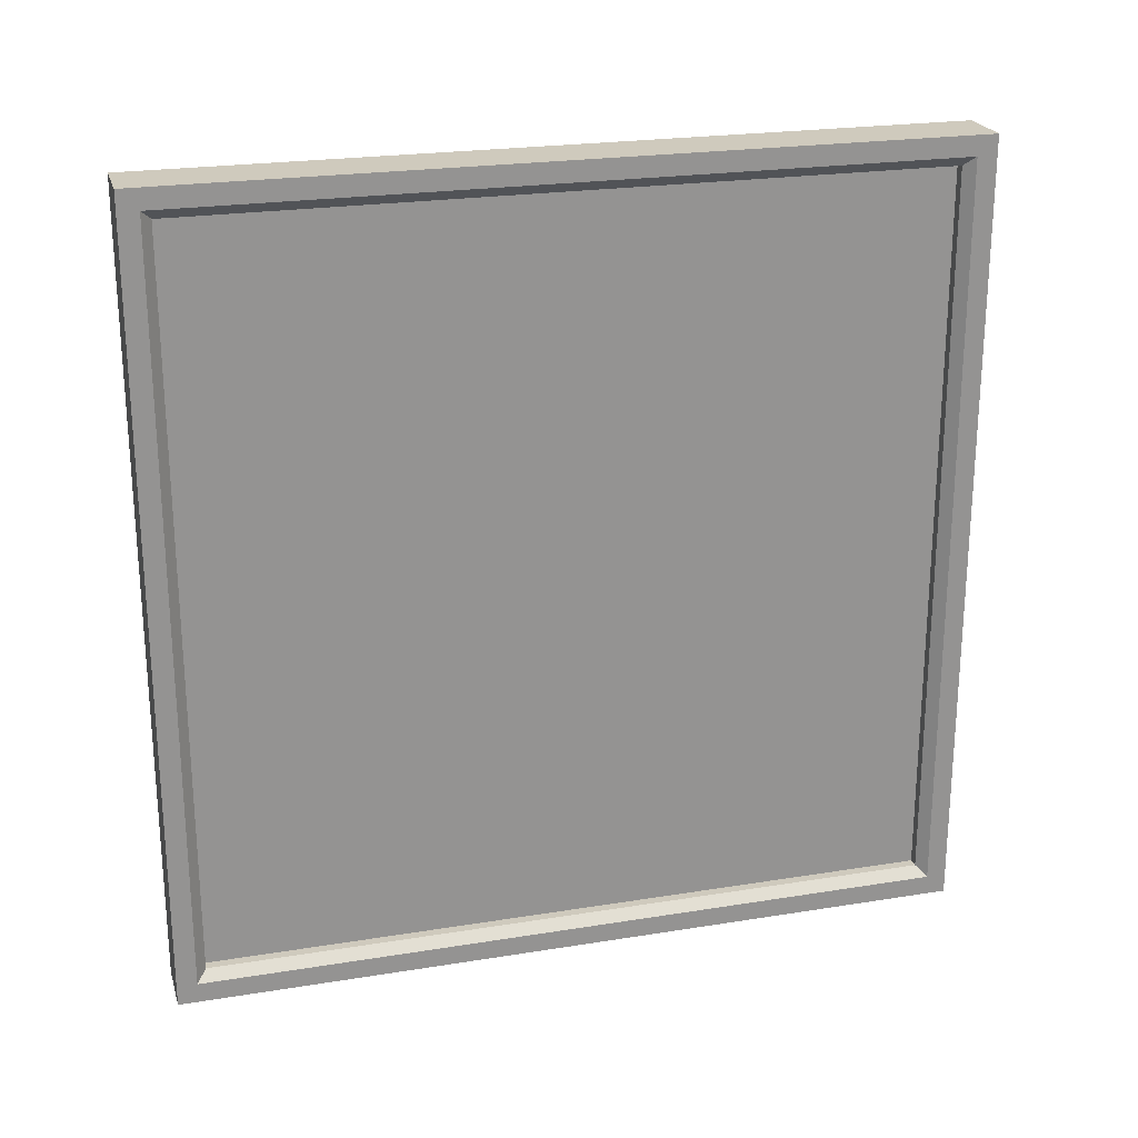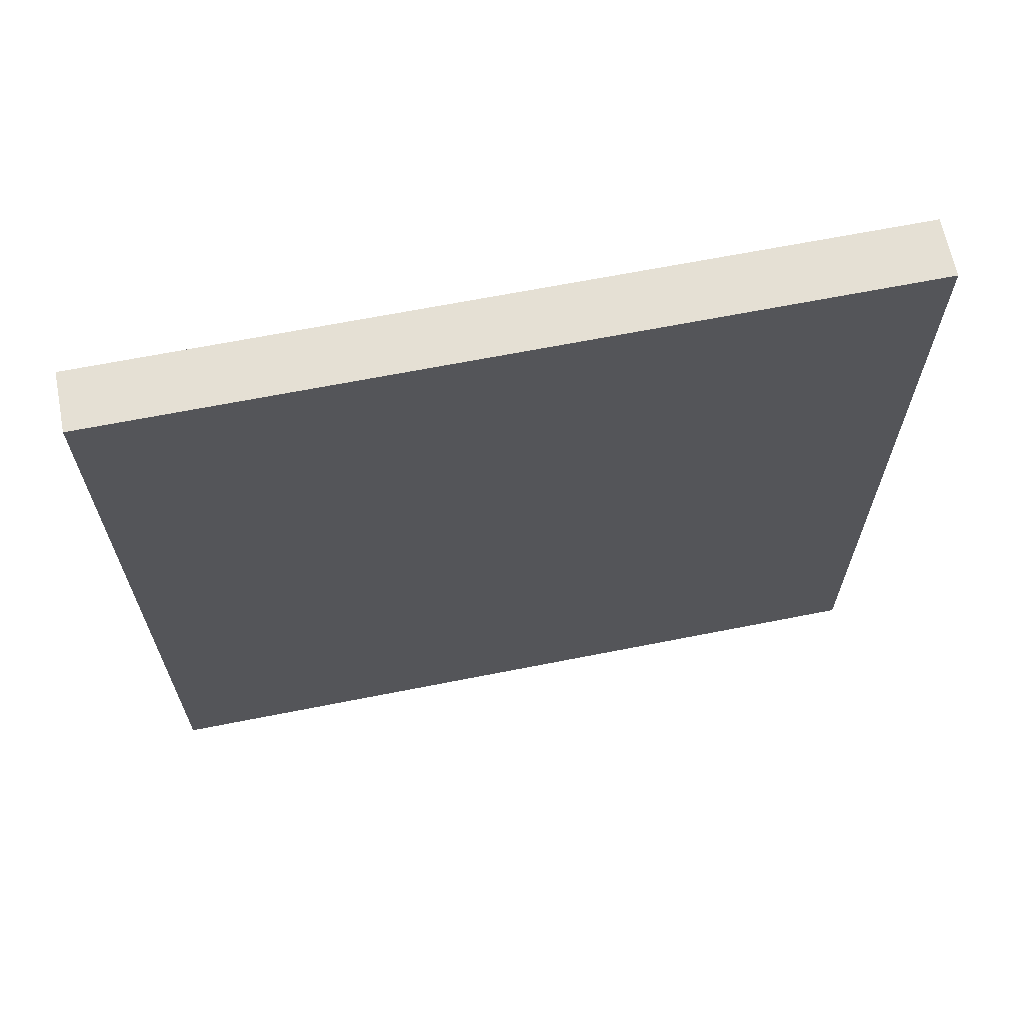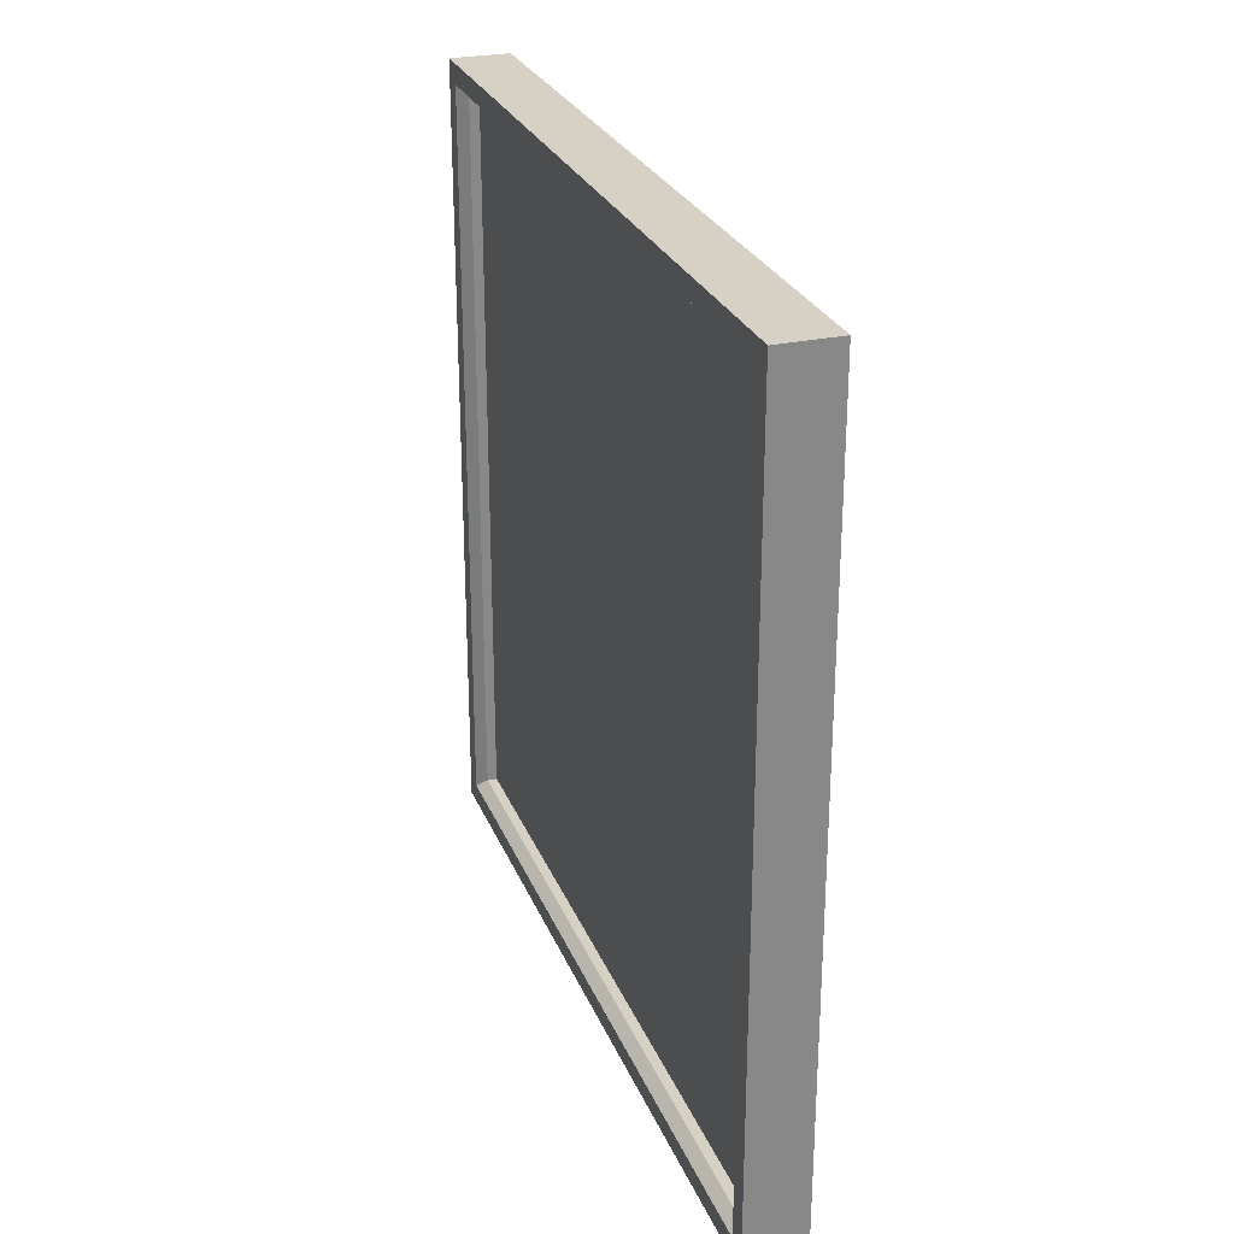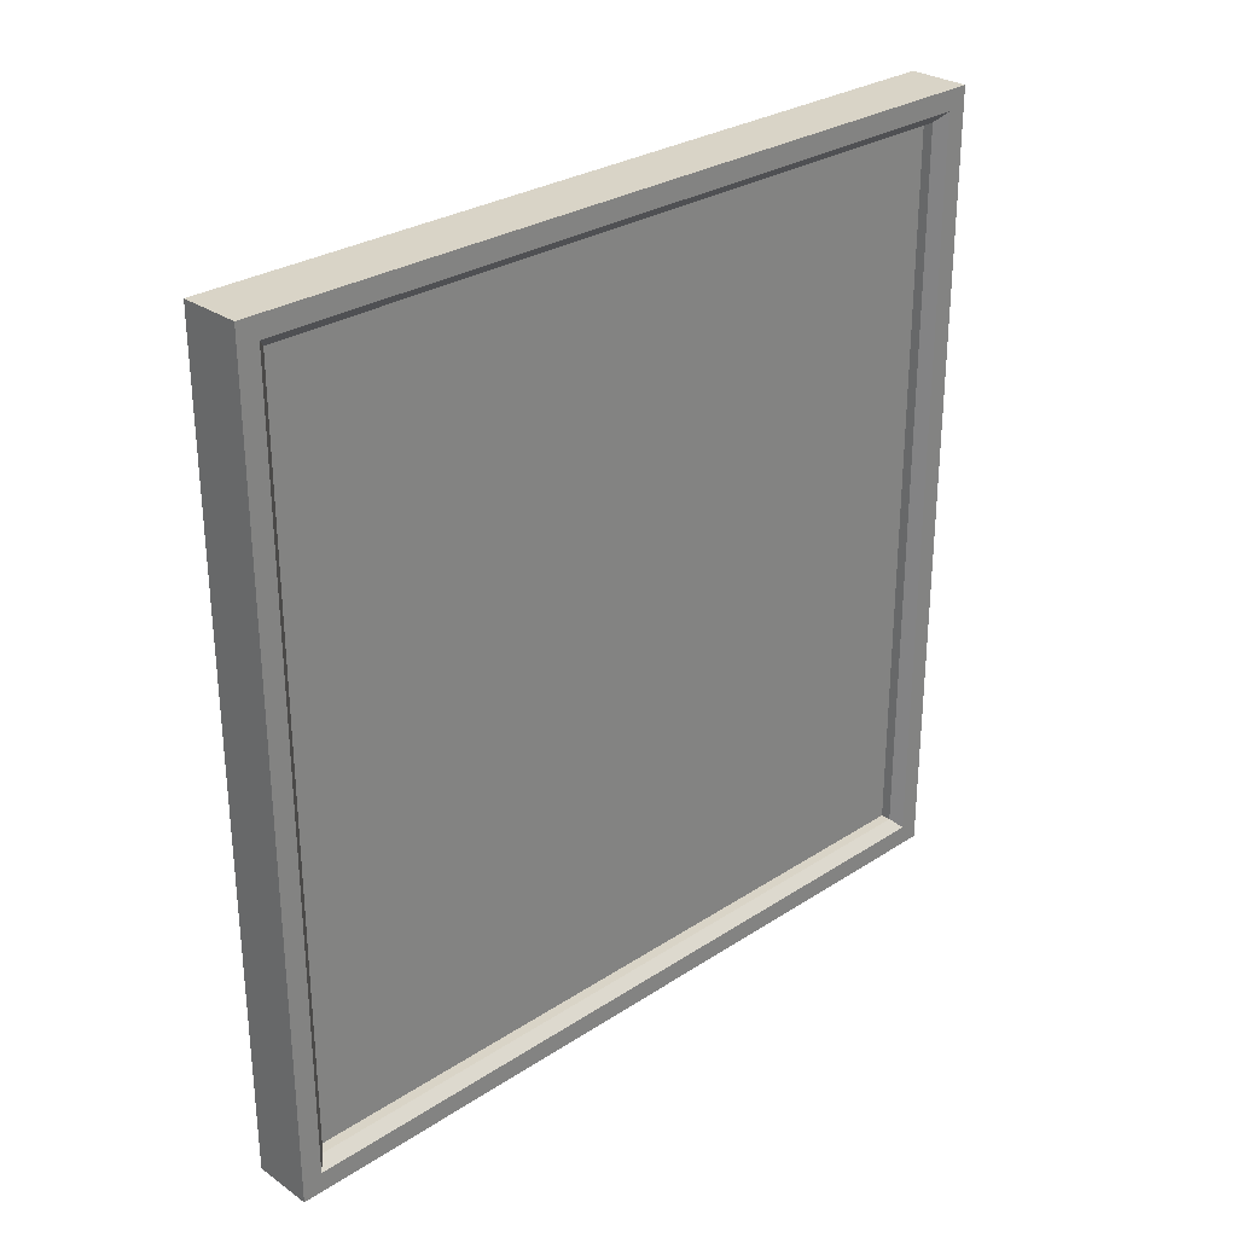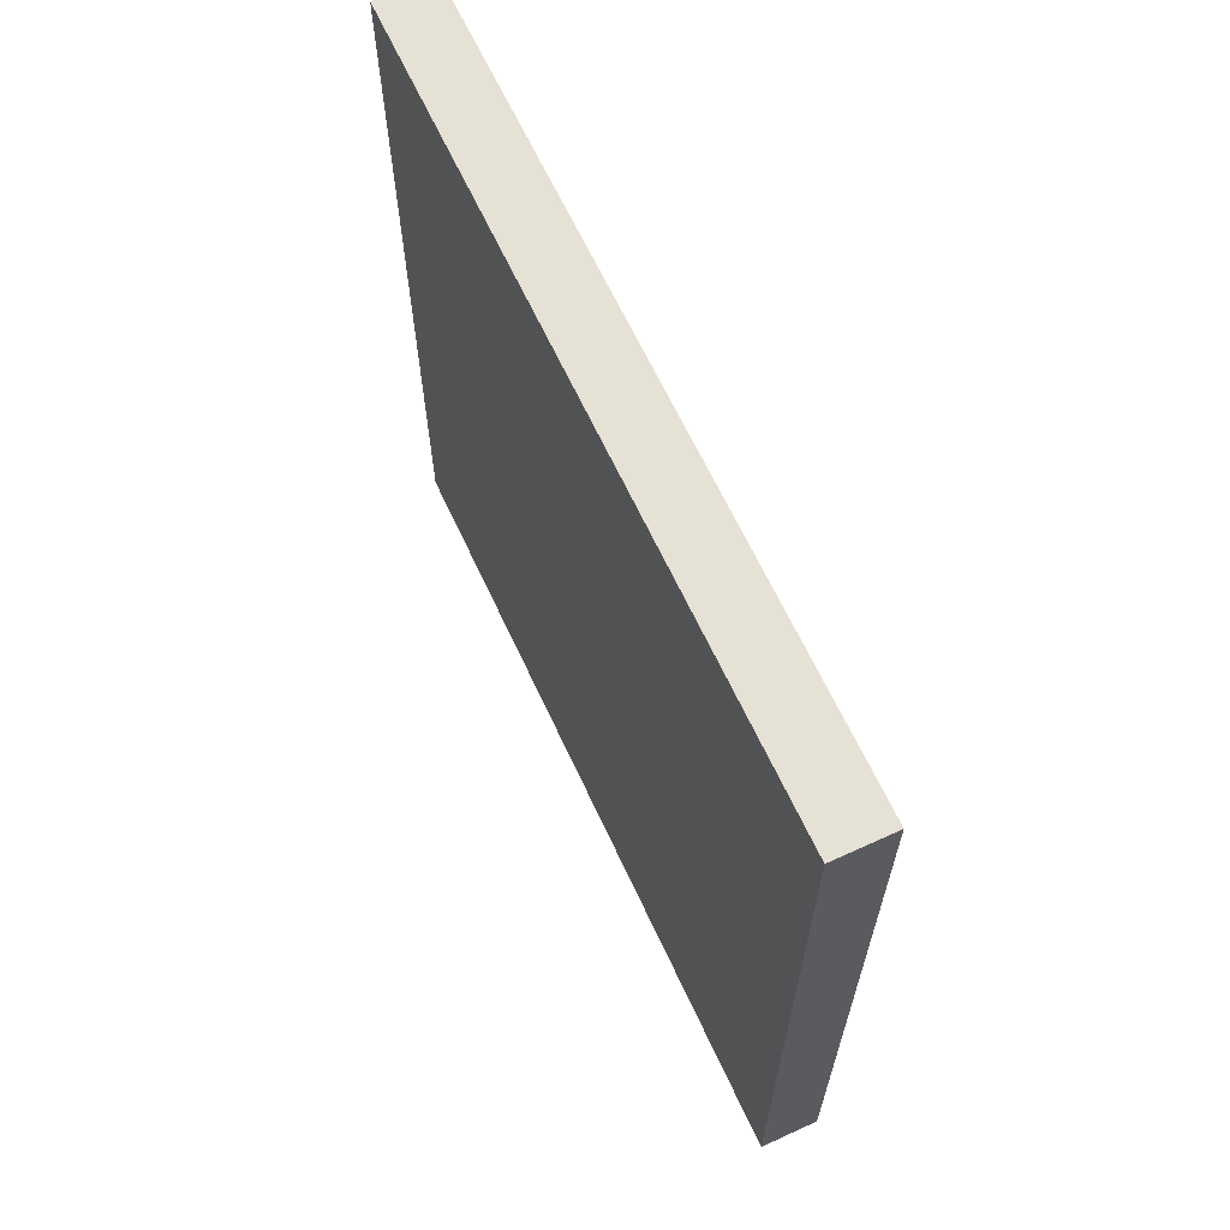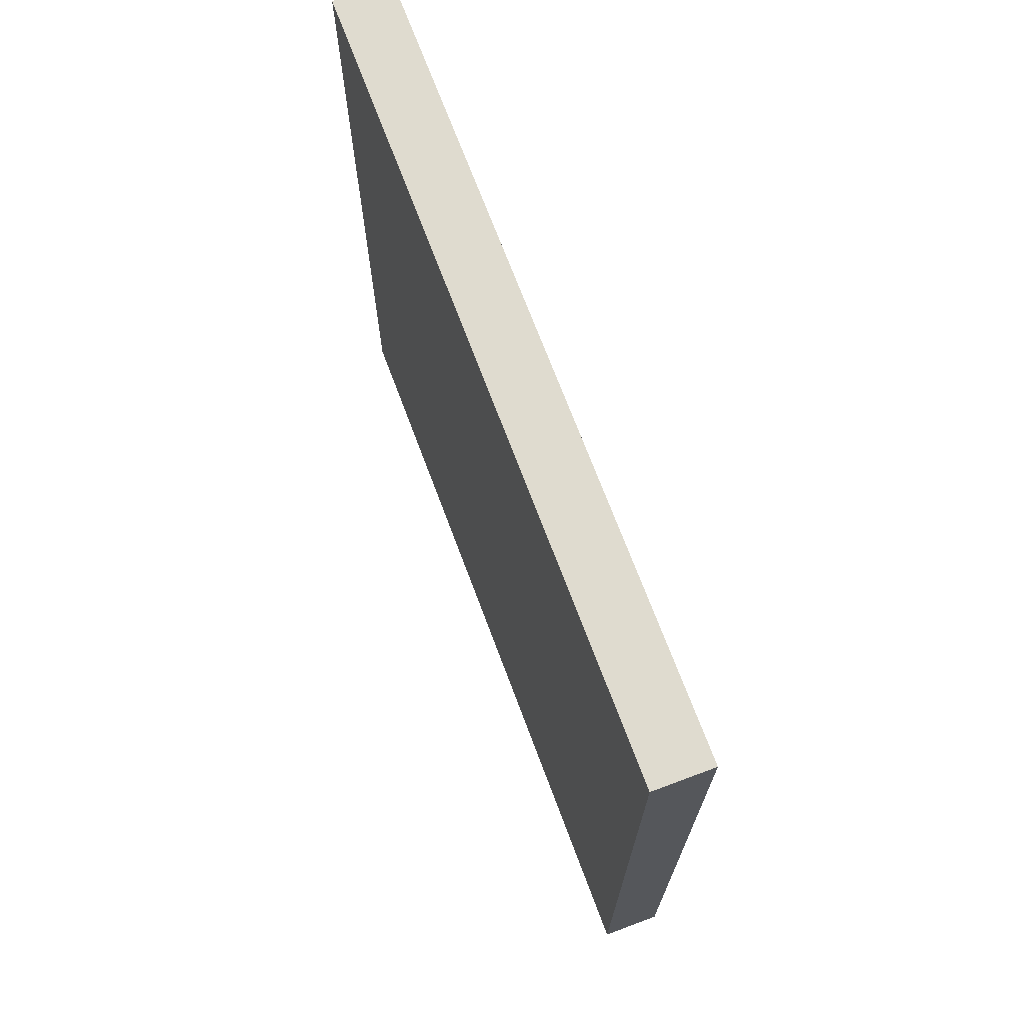
<metadata>
{"format":"obj","ext":"obj","renderer":"f3d","projection":"perspective","resolution":1024,"background":"white","views":[{"elev":23.0,"azim":74.6,"up":"+Z"},{"elev":65.4,"azim":-101.3,"up":"+Y"},{"elev":26.9,"azim":161.2,"up":"+Z"},{"elev":28.8,"azim":45.9,"up":"+Y"},{"elev":64.5,"azim":-24.8,"up":"+Y"},{"elev":70.3,"azim":-20.5,"up":"+Z"}]}
</metadata>
<code>
g default
v -0.15 0 0
v -0.15 2 0
v -0.15 2 -2
v -0.15 0 -2
v -0 0 0
v -0 2 0
v -0 2 -2
v -0 0 -2
v -0.05 0.07499 -1.925
v -0.05 0.07499 -0.07499
v -0.05 1.925 -1.925
v -0.05 1.925 -0.07499
v -0 0.04999 -0.04999
v -0.025 0.07499 -0.07499
v -0 0.04999 -1.95
v -0.025 0.07499 -1.925
v -0 1.95 -0.04999
v -0.025 1.925 -0.07499
v -0 1.95 -1.95
v -0.025 1.925 -1.925
g pCube3
f 4 1 3
f 3 1 2
f 1 5 2
f 2 5 6
f 2 6 3
f 3 6 7
f 3 7 4
f 4 7 8
f 4 8 1
f 1 8 5
f 10 9 12
f 12 9 11
f 13 14 17
f 17 14 18
f 14 13 16
f 16 13 15
f 16 15 20
f 20 15 19
f 17 18 19
f 19 18 20
f 13 5 15
f 15 5 8
f 5 13 6
f 6 13 17
f 6 17 7
f 7 17 19
f 7 19 8
f 8 19 15
f 14 16 10
f 10 16 9
f 16 20 9
f 9 20 11
f 20 18 11
f 11 18 12
f 18 14 12
f 12 14 10

</code>
